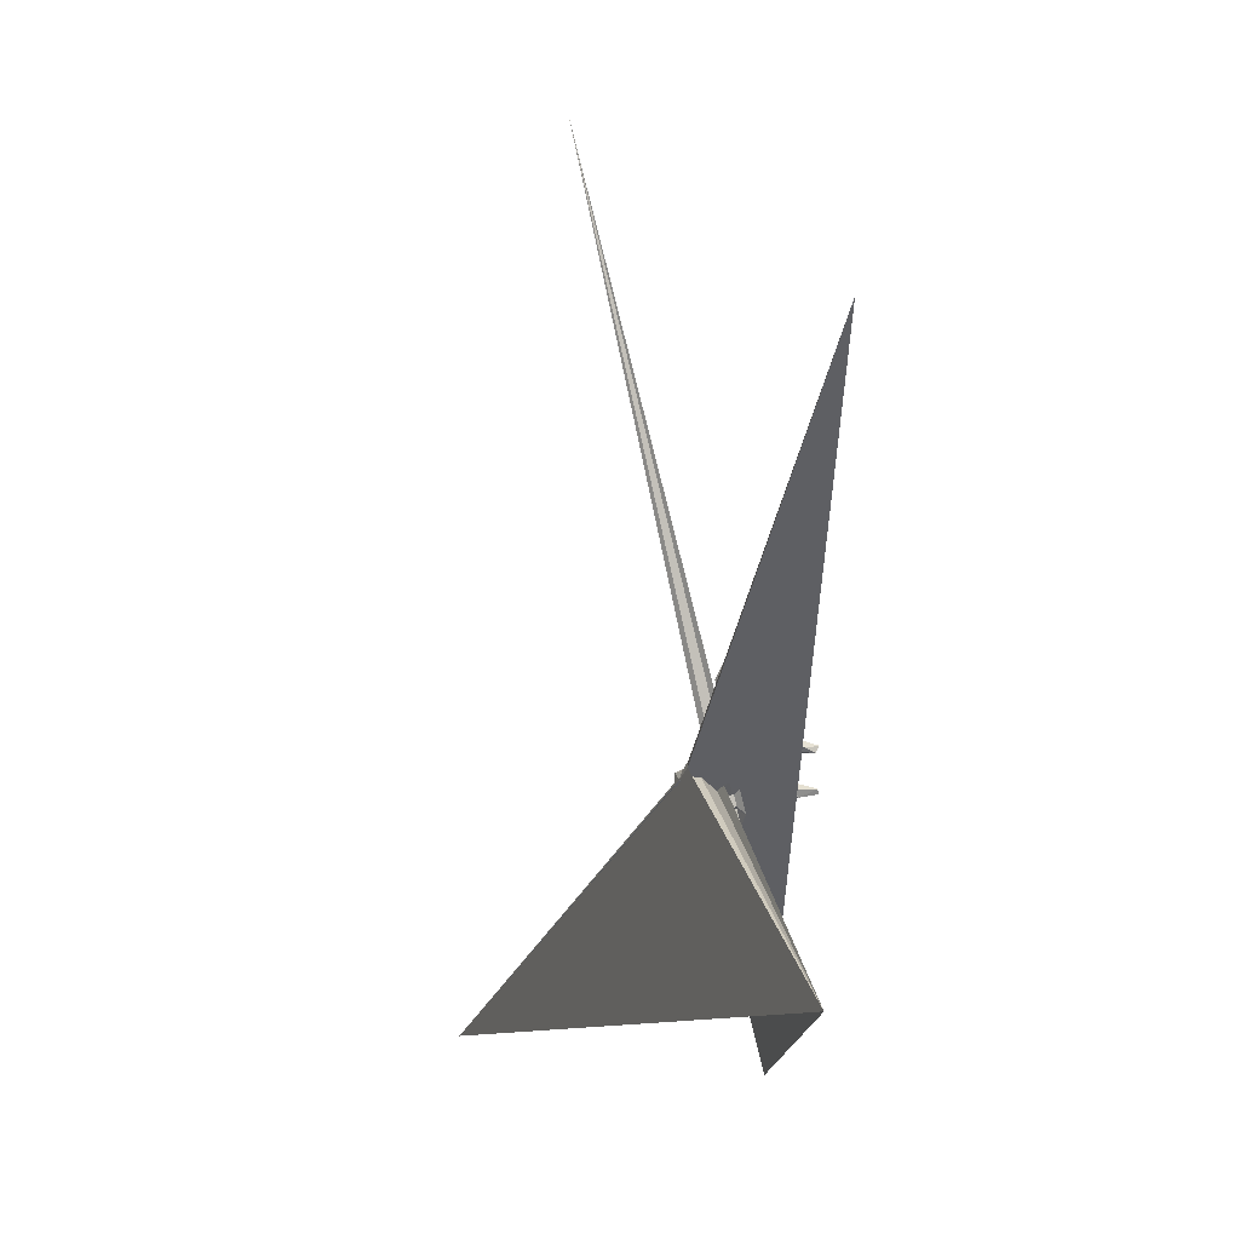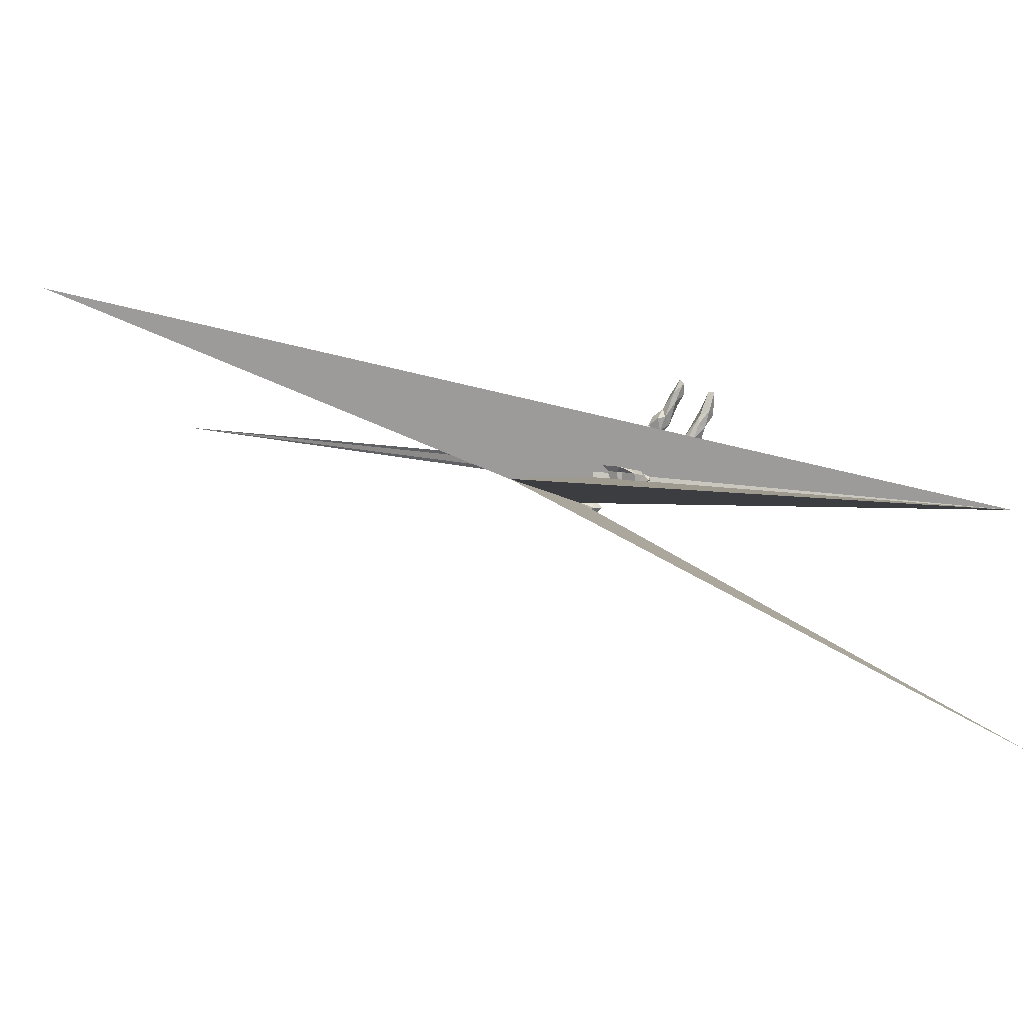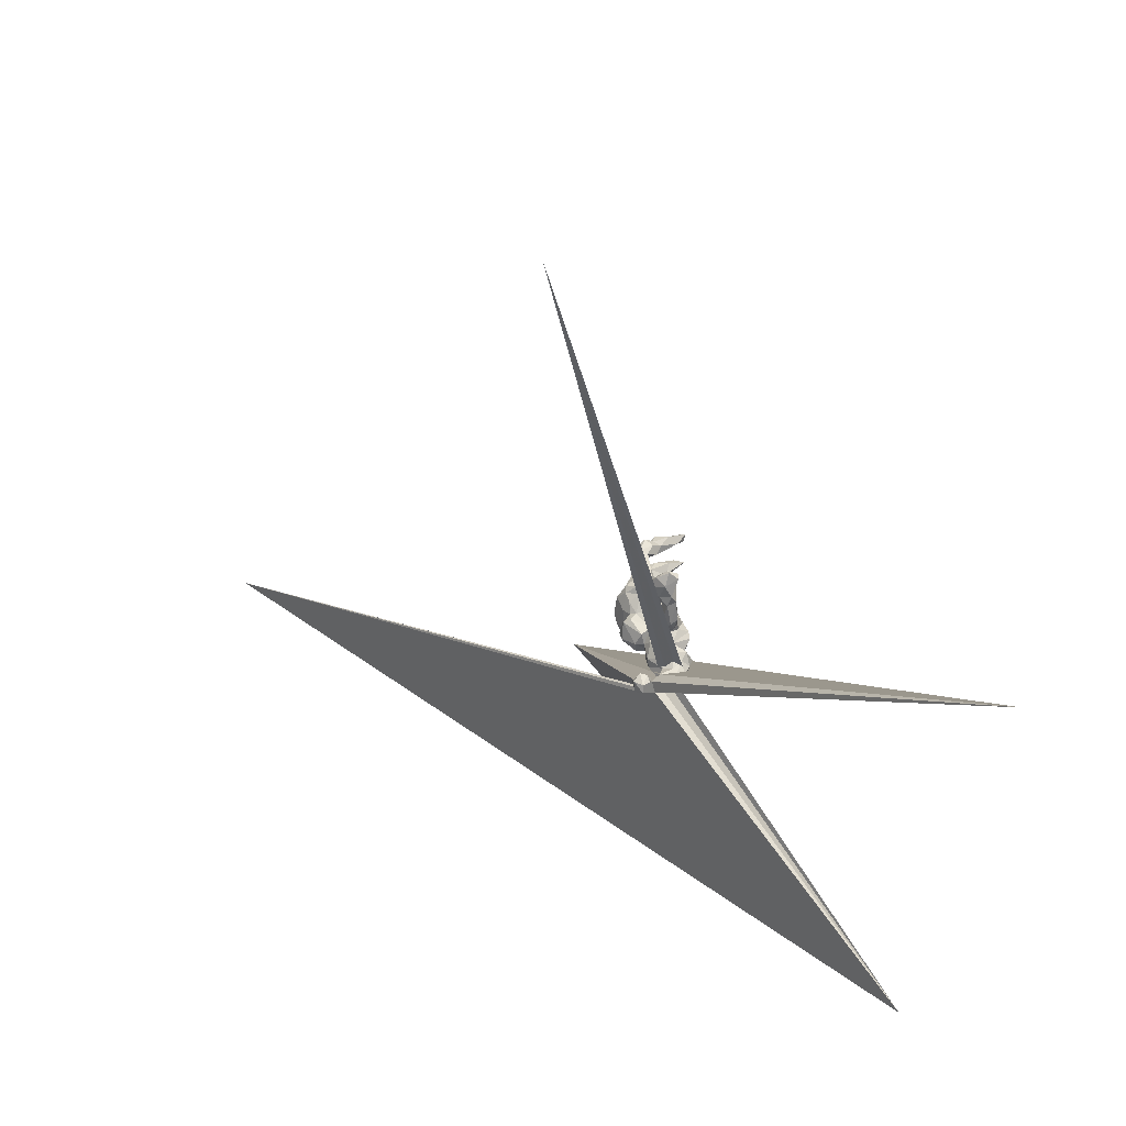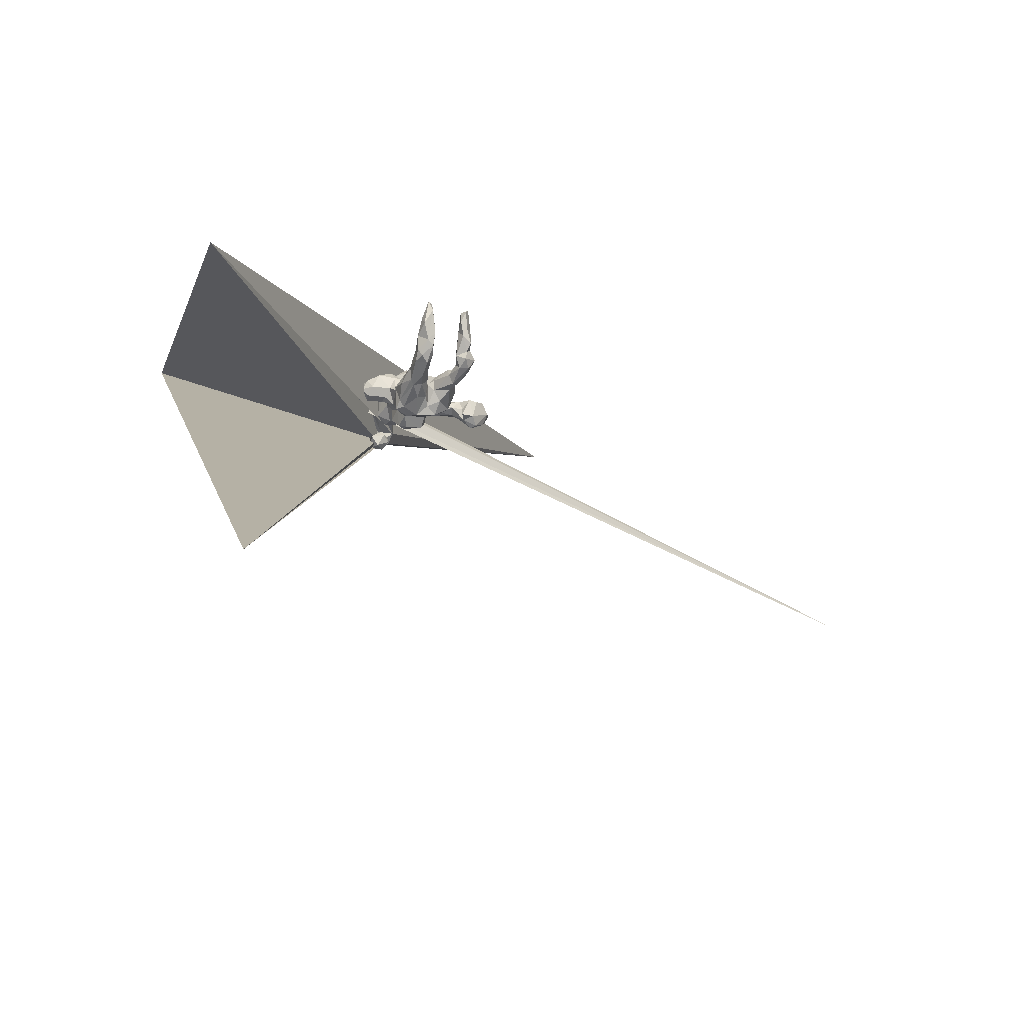
<metadata>
{"format":"obj","ext":"obj","renderer":"f3d","projection":"perspective","resolution":1024,"background":"white","views":[{"elev":-1.1,"azim":-69.2,"up":"+Y"},{"elev":29.7,"azim":-49.3,"up":"+Z"},{"elev":46.0,"azim":-95.5,"up":"+Y"},{"elev":-28.7,"azim":65.4,"up":"+Z"}]}
</metadata>
<code>
v 0.696 0.1379 -0.03673
v 0.7522 0.1529 0.07618
v 0.6345 0.185 -0.08303
v 0.7842 0.1083 0.1736
v 0.7016 0.1418 0.02369
v 0.7583 0.08674 0.1257
v 0.7161 -0.152 -0.001943
v 0.7327 -0.2025 0.03188
v 0.7549 -0.1522 0.09022
v 0.6526 -0.2185 -0.07195
v 0.6525 0.2324 -0.007686
v 0.4766 0.1745 -0.1296
v 0.6363 -0.1244 -0.04797
v 0.547 0.219 -0.06531
v 0.5986 0.2128 0.04311
v 0.67 0.1813 0.05761
v 0.7038 0.06573 0.1867
v 0.6423 0.07592 0.001785
v 0.6115 0.1191 -0.08276
v 0.8181 -0.2024 0.2516
v 0.7533 -0.1631 0.2065
v 0.7924 0.04968 0.2279
v 0.6652 -0.2633 0.08754
v 0.8294 0.07537 0.2979
v 0.7308 0.1589 0.1838
v 0.6479 0.1494 0.1182
v 0.4703 0.1226 -0.1461
v 0.6184 -0.161 -0.1122
v 0.6555 -0.1245 0.04136
v 0.6391 -0.2501 -0.02081
v 0.7163 0.09235 0.264
v 0.4741 0.08808 -0.07813
v 0.7746 0.05389 0.3176
v 0.563 0.1058 -0.02957
v 0.8046 0.1044 0.3376
v 0.781 -0.2552 0.1454
v 0.5696 -0.2395 -0.08985
v 0.5649 0.1352 0.0714
v 0.523 0.197 -0.002464
v 0.5045 -0.1058 -0.1024
v 0.6066 0.09252 0.08037
v 0.4918 -0.1477 -0.1636
v 0.8108 -0.236 0.3341
v 0.7285 -0.2571 0.212
v 0.782 -0.1968 0.33
v 0.6663 -0.2059 0.1691
v 0.5581 -0.2383 0.01444
v 0.37 0.139 -0.1443
v 0.5514 -0.1511 0.01192
v 0.4825 0.1381 -0.01145
v 0.6164 -0.2309 0.115
v 0.3521 0.1942 -0.07933
v 0.5429 -0.1971 0.03302
v 0.4081 0.1744 0.004001
v 0.2893 0.03685 -0.1312
v 0.377 -0.05688 -0.1143
v 0.2694 0.09659 -0.2075
v 0.3858 -0.07935 -0.02525
v 0.443 -0.1401 -0.01139
v 0.3937 -0.1116 -0.1695
v 0.4013 -0.2072 -0.1558
v 0.3837 -0.1774 -0.1863
v 0.2678 -0.02332 -0.191
v 0.1805 0.09202 -0.2849
v 0.1922 0.1993 -0.0018
v 0.1691 -0.2072 -0.2174
v 0.1938 0.2016 -0.2142
v 0.4266 -0.2257 -0.06004
v 0.2718 0.2293 -0.08638
v 0.2067 0.01664 -0.2382
v 0.294 -0.1069 -0.2331
v 0.153 -0.05392 -0.3089
v 0.2645 -0.005146 -0.07932
v 0.2984 0.02908 -0.04841
v 0.2832 -0.239 -0.1315
v 0.1596 -0.1671 -0.2634
v 0.2976 -0.03033 -0.09513
v 0.2221 0.1235 0.03834
v 0.406 0.1054 0.01029
v 0.1356 0.2422 -0.134
v 0.1442 0.1701 -0.225
v 0.2903 -0.07834 -0.007258
v 0.08527 -0.1089 -0.2953
v 0.2608 0.05674 0.01287
v 0.2279 -0.02472 0.01521
v 0.2563 -0.1426 0.003548
v 0.2545 -0.2059 -0.03143
v 0.1749 0.1375 0.0884
v 0.06877 0.1464 -0.2018
v 0.1034 -0.2089 -0.2671
v 0.06576 0.05646 -0.2502
v 0.1429 -0.2372 -0.09004
v 0.1332 0.2425 -0.0151
v 0.1727 -0.0531 0.01562
v 0.1825 0.1772 0.07253
v 0.1598 -0.1729 -0.03036
v 0.09073 0.204 -0.1137
v -0.002572 -0.09147 -0.2453
v 0.08003 -0.2074 -0.07662
v -0.003343 0.08152 -0.201
v 0.02861 -0.1785 -0.1833
v -0.07541 -0.04758 -0.2926
v 0.1362 0.09017 0.05208
v 0.09914 0.1718 0.03175
v 0.02744 0.1505 0.005707
v -0.002592 -0.2288 -0.01556
v -0.02633 0.1302 -0.04166
v 0.05018 0.1368 0.1119
v -0.08826 0.1164 -0.2104
v -0.09844 -0.1222 -0.1376
v -0.02004 0.1025 -0.1557
v -0.08479 0.4461 -0.04669
v 0.03336 -0.1992 -0.01175
v -0.1161 -0.09553 -0.2701
v -0.142 0.5887 -0.09055
v -0.1383 -0.04882 -0.2811
v -0.1547 0.7018 0.05228
v -0.08876 0.544 -0.03782
v 0.07878 0.03036 0.08283
v -0.04652 -0.175 -0.1316
v -0.0859 0.512 0.1046
v -0.08514 0.08528 -0.2657
v -0.03847 -0.08832 0.1101
v 0.06068 -0.1032 0.05386
v 0.04866 0.05364 0.157
v -0.2257 0.07984 -0.138
v -0.1763 -0.173 -0.04728
v -0.06381 -0.2443 -0.06919
v -0.129 0.4652 0.02952
v -0.09429 0.5779 0.1058
v -0.238 -0.01332 -0.1886
v -0.03401 0.1703 0.05751
v -0.1955 0.6796 -0.03288
v -0.03898 0.0915 0.1142
v 0.000271 -0.1839 0.08889
v -0.1103 0.1527 0.002678
v -0.1496 0.4861 -0.05695
v -0.2122 0.734 0.05957
v -0.2149 -0.1206 -0.1756
v -0.1436 0.6488 0.1418
v -0.0643 -0.1929 0.1669
v -0.2728 0.6482 0.02471
v -0.08148 -0.3474 0.01264
v -0.1829 0.5641 -0.09966
v -0.165 0.3917 0.04438
v -0.1394 0.2157 0.0662
v -0.1778 0.3059 0.06966
v -0.01878 -0.06911 0.1867
v -0.1442 -0.3654 -0.03958
v -0.2257 0.4147 0.01374
v -0.1439 0.5551 0.1333
v -0.2264 0.296 0.01132
v -0.14 -0.2402 -0.07021
v -0.2487 -0.008356 -0.1185
v -0.2176 0.1715 -0.02472
v -0.1527 0.0755 -0.05903
v -0.1795 0.4606 0.1245
v -0.2363 0.5039 -0.01563
v -0.1609 -0.4063 0.01751
v -0.2137 -0.1191 -0.07747
v -0.203 0.6519 0.1358
v -0.09417 0.1385 0.1469
v -0.2164 0.2487 0.1248
v -0.06993 -0.2964 0.1272
v -0.2908 0.241 -0.002283
v -0.284 0.5391 0.07627
v -0.07117 -0.06144 0.2367
v -0.2526 0.09716 0.01177
v -0.23 0.3573 0.129
v -0.2899 0.05623 -0.07707
v -0.3854 -0.03075 -0.1091
v -0.127 -0.3746 0.08655
v -0.2911 0.4551 0.04371
v -0.2005 -0.205 0.08433
v -0.08057 0.02814 0.2004
v -0.2685 0.4676 0.1174
v -0.3257 -0.09415 -0.1137
v -0.1041 -0.1519 0.1683
v -0.2075 -0.2774 0.004183
v -0.2556 0.1083 0.05653
v -0.2027 0.08893 0.1524
v -0.3112 0.2096 0.03438
v -0.1449 -0.2992 0.1415
v -0.2053 -0.3194 0.1008
v -0.2035 0.147 0.1411
v -0.2953 -0.1716 0.08511
v -0.3292 0.2853 0.07065
v -0.305 0.3022 0.1241
v -0.2824 0.1858 0.1055
v -0.2515 -0.1502 -0.02079
v -0.1916 0.03614 0.2359
v -0.2163 -0.1595 0.1289
v -0.2439 0.01186 0.2401
v -0.4406 0.03437 -0.022
v -0.2763 -0.4265 0.05403
v -0.276 -0.3562 0.112
v -0.2206 -0.3424 -0.04489
v -0.3245 0.06186 0.09175
v -0.525 -0.1172 -0.2419
v -0.3255 -0.3013 0.04233
v -0.5362 -0.0181 -0.1855
v -0.4132 -0.09225 -0.1016
v -0.3839 -0.1748 -0.05549
v -0.3299 -0.1853 0.1562
v -0.2233 -0.1039 0.2187
v -0.495 -0.07569 -0.1545
v -0.3403 -0.04122 0.1778
v -0.5509 -0.02826 -0.1303
v -0.4176 0.05573 0.07649
v -0.5413 -0.1079 -0.03314
v -0.4835 -0.1789 0.1173
v -0.445 -0.4352 0.09279
v -0.5239 -0.1722 -0.173
v -0.3423 -0.415 0.03095
v -0.3917 0.02997 0.1914
v -0.3721 -0.3354 0.04346
v -0.5845 -0.0519 -0.239
v -0.5384 -0.08269 -0.09965
v -0.5124 -0.00793 -0.003984
v -0.6163 -0.1411 -0.2314
v -0.6036 -0.1568 -0.1479
v -0.3254 -0.4104 0.1159
v -0.3941 -0.3018 0.1399
v -0.6434 -0.04324 -0.1718
v -0.629 -0.03072 -0.1156
v -0.6663 -0.06362 -0.1061
v -0.4623 0.007273 0.1489
v -0.6198 -0.0569 -0.05456
v -0.4566 -0.3674 0.03236
v -0.4652 -0.05739 0.2125
v -0.5528 0.02501 0.06763
v -0.5202 -0.1692 0.03497
v -0.412 -0.3614 0.1848
v -0.6791 0.03563 -0.1107
v -0.3907 -0.08081 0.2451
v -0.6365 0.02471 0.0783
v -0.5867 -0.1278 0.106
v -0.6209 0.04884 -0.04329
v -0.6741 -0.09365 -0.1771
v -0.4028 -0.1394 0.2154
v -0.4277 -0.4056 0.1717
v -0.4885 -0.2953 0.07788
v -0.4724 -0.2731 0.1562
v -0.5615 -0.1022 0.166
v -0.7478 -0.01033 -0.09345
v -3.448 2.692 1.848
v 2.931 -2.316 -3.355
v -0.498 -0.3193 0.2283
v -0.5822 -0.018 0.1553
v 1.944 -2.375 -0.4428
v -2.948 -1.319 1.511
v -0.7322 4.324 -0.9357
f 230 215 227
f 209 227 215
f 249 230 227
f 235 215 230
f 26 25 16
f 2 16 25
f 15 26 16
f 31 25 26
f 198 191 181
f 175 181 191
f 180 198 181
f 193 191 198
f 185 180 181
f 168 198 180
f 182 168 180
f 194 198 168
f 194 168 170
f 156 170 168
f 171 194 170
f 209 198 194
f 207 193 198
f 205 191 193
f 215 207 198
f 205 193 207
f 209 215 198
f 235 207 215
f 219 209 194
f 231 227 209
f 219 231 209
f 236 227 231
f 171 219 194
f 238 236 231
f 249 227 236
f 250 249 236
f 238 231 219
f 228 238 219
f 246 238 234
f 225 234 238
f 245 246 234
f 250 238 246
f 250 236 238
f 245 250 246
f 239 245 234
f 251 250 245
f 5 16 2
f 4 2 25
f 11 1 3
f 19 3 1
f 14 11 3
f 5 1 11
f 18 1 5
f 16 5 11
f 15 16 11
f 15 11 14
f 12 14 3
f 27 12 3
f 52 14 12
f 38 26 15
f 39 15 14
f 38 15 39
f 34 38 39
f 52 39 14
f 47 37 30
f 10 30 37
f 23 47 30
f 68 37 47
f 47 23 51
f 44 51 23
f 53 47 51
f 8 23 30
f 46 51 44
f 36 44 23
f 45 46 44
f 53 51 46
f 37 28 10
f 7 10 28
f 42 28 37
f 8 30 10
f 36 23 8
f 7 8 10
f 20 36 8
f 43 44 36
f 20 43 36
f 45 44 43
f 45 43 20
f 9 20 8
f 252 229 212
f 214 212 229
f 241 252 212
f 242 229 252
f 222 241 212
f 248 252 241
f 195 222 212
f 233 241 222
f 196 233 222
f 248 241 233
f 195 212 214
f 216 214 229
f 197 214 216
f 242 216 229
f 196 222 195
f 159 195 214
f 149 214 197
f 200 197 216
f 183 196 195
f 172 195 159
f 149 159 214
f 196 183 184
f 174 184 183
f 200 196 184
f 172 183 195
f 164 183 172
f 143 159 149
f 153 149 197
f 143 172 159
f 128 143 149
f 164 172 143
f 106 164 143
f 34 19 18
f 1 18 19
f 41 34 18
f 32 19 34
f 22 6 24
f 4 24 6
f 33 22 24
f 17 6 22
f 2 4 6
f 35 24 4
f 251 228 232
f 210 232 228
f 237 251 232
f 226 228 251
f 237 250 251
f 244 250 237
f 211 237 232
f 237 211 244
f 240 244 211
f 240 230 244
f 249 244 230
f 235 230 240
f 247 239 226
f 221 226 239
f 251 247 226
f 245 239 247
f 218 226 221
f 220 221 239
f 219 210 228
f 203 232 210
f 204 240 211
f 204 235 240
f 239 224 217
f 201 217 224
f 220 239 217
f 234 224 239
f 199 220 217
f 225 226 218
f 213 218 221
f 208 225 218
f 228 226 225
f 206 208 218
f 224 225 208
f 210 219 202
f 171 202 219
f 203 210 202
f 207 235 204
f 186 207 204
f 217 201 199
f 206 199 201
f 201 208 206
f 213 206 218
f 224 208 201
f 213 199 206
f 177 202 171
f 203 186 204
f 205 207 186
f 192 205 186
f 178 205 192
f 190 192 186
f 154 177 171
f 203 202 177
f 160 177 154
f 170 154 171
f 190 203 177
f 205 178 167
f 148 167 178
f 191 205 167
f 233 223 243
f 242 243 223
f 248 233 243
f 196 223 233
f 223 216 242
f 200 216 223
f 29 7 13
f 28 13 7
f 49 29 13
f 9 7 29
f 40 49 13
f 46 29 49
f 96 87 86
f 68 86 87
f 85 96 86
f 92 87 96
f 127 110 120
f 98 120 110
f 153 127 120
f 160 110 127
f 252 248 243
f 242 252 243
f 28 40 13
f 58 49 40
f 40 28 42
f 56 40 42
f 56 58 40
f 59 49 58
f 60 56 42
f 77 58 56
f 62 60 42
f 63 56 60
f 86 59 58
f 53 49 59
f 60 71 63
f 72 63 71
f 62 71 60
f 76 72 71
f 70 63 72
f 64 70 72
f 73 63 70
f 82 86 58
f 68 59 86
f 77 82 58
f 85 86 82
f 90 98 83
f 91 83 98
f 76 90 83
f 101 98 90
f 94 96 85
f 103 94 85
f 124 96 94
f 114 102 98
f 122 98 102
f 110 114 98
f 116 102 114
f 124 113 96
f 99 96 113
f 135 113 124
f 101 120 98
f 139 114 110
f 123 135 124
f 106 113 135
f 160 139 110
f 116 114 139
f 196 200 223
f 197 200 179
f 184 179 200
f 153 197 179
f 174 179 184
f 127 153 179
f 141 183 164
f 128 149 153
f 120 128 153
f 143 128 106
f 120 106 128
f 135 164 106
f 101 90 92
f 66 92 90
f 99 101 92
f 66 90 76
f 62 66 76
f 75 92 66
f 61 75 66
f 87 92 75
f 68 87 75
f 61 68 75
f 62 61 66
f 37 68 61
f 62 37 61
f 59 68 47
f 213 220 199
f 221 220 213
f 211 232 203
f 204 211 203
f 190 186 203
f 160 190 177
f 63 77 56
f 73 77 63
f 73 82 77
f 174 192 190
f 127 174 190
f 183 192 174
f 178 192 183
f 127 190 160
f 141 178 183
f 123 178 141
f 131 116 139
f 160 131 139
f 122 116 131
f 135 123 141
f 148 178 123
f 164 135 141
f 179 174 127
f 102 116 122
f 126 122 131
f 147 145 157
f 129 157 145
f 169 147 157
f 152 145 147
f 157 129 121
f 112 121 129
f 151 157 121
f 137 129 145
f 150 137 145
f 152 150 145
f 158 137 150
f 112 129 137
f 144 137 158
f 173 158 150
f 176 157 151
f 166 176 151
f 169 157 176
f 188 169 176
f 176 166 173
f 158 173 166
f 187 176 173
f 165 173 150
f 137 115 118
f 117 118 115
f 112 137 118
f 144 115 137
f 133 115 144
f 121 118 130
f 117 130 118
f 151 121 130
f 112 118 121
f 140 151 130
f 161 166 151
f 142 158 166
f 140 130 117
f 133 117 115
f 138 117 133
f 142 133 144
f 161 140 117
f 161 151 140
f 158 142 144
f 138 133 142
f 161 138 142
f 166 161 142
f 117 138 161
f 119 94 103
f 108 119 103
f 124 94 119
f 88 103 85
f 78 88 85
f 104 103 88
f 84 78 85
f 95 88 78
f 79 78 84
f 82 84 85
f 73 84 82
f 74 84 73
f 81 64 91
f 72 91 64
f 89 81 91
f 67 64 81
f 70 57 55
f 48 55 57
f 73 70 55
f 64 57 70
f 79 84 74
f 55 74 73
f 32 74 55
f 67 57 64
f 27 55 48
f 67 48 57
f 79 74 32
f 50 79 32
f 27 32 55
f 19 32 27
f 50 32 34
f 3 19 27
f 17 41 18
f 38 34 41
f 6 17 18
f 31 41 17
f 5 6 18
f 33 17 22
f 31 17 33
f 35 31 33
f 98 100 91
f 89 91 100
f 122 100 98
f 123 124 119
f 76 71 62
f 37 62 42
f 46 49 53
f 47 53 59
f 21 29 46
f 45 21 46
f 20 21 45
f 9 29 21
f 20 9 21
f 8 7 9
f 154 170 156
f 155 156 168
f 136 156 155
f 165 155 168
f 162 181 175
f 167 175 191
f 134 162 175
f 185 181 162
f 96 99 92
f 120 101 99
f 83 72 76
f 91 72 83
f 106 99 113
f 120 99 106
f 152 136 155
f 107 156 136
f 108 134 175
f 132 162 134
f 126 109 122
f 100 122 109
f 156 109 126
f 111 109 156
f 154 156 126
f 100 109 111
f 107 111 156
f 105 107 136
f 125 108 175
f 132 134 108
f 167 125 175
f 119 108 125
f 97 111 107
f 148 119 125
f 104 108 103
f 105 108 104
f 89 100 111
f 97 89 111
f 105 97 107
f 81 89 97
f 54 78 79
f 50 54 79
f 65 78 54
f 80 67 81
f 247 251 245
f 249 250 244
f 225 224 234
f 228 225 238
f 154 126 131
f 160 154 131
f 148 125 167
f 123 119 148
f 54 50 39
f 34 39 50
f 52 54 39
f 48 52 12
f 65 54 52
f 69 65 52
f 52 48 69
f 67 69 48
f 80 69 67
f 95 78 65
f 93 65 69
f 93 69 80
f 97 80 81
f 104 95 65
f 93 80 97
f 104 88 95
f 93 104 65
f 105 104 93
f 105 93 97
f 132 108 105
f 136 132 105
f 146 132 136
f 152 146 136
f 162 132 146
f 163 162 146
f 187 188 176
f 189 188 187
f 165 187 173
f 152 165 150
f 163 169 188
f 163 147 169
f 182 187 165
f 168 182 165
f 189 187 182
f 155 165 152
f 146 147 163
f 152 147 146
f 185 188 189
f 180 189 182
f 180 185 189
f 163 188 185
f 162 163 185
f 35 33 24
f 12 27 48
f 25 35 4
f 5 2 6
f 25 31 35
f 41 31 26
f 38 41 26

</code>
